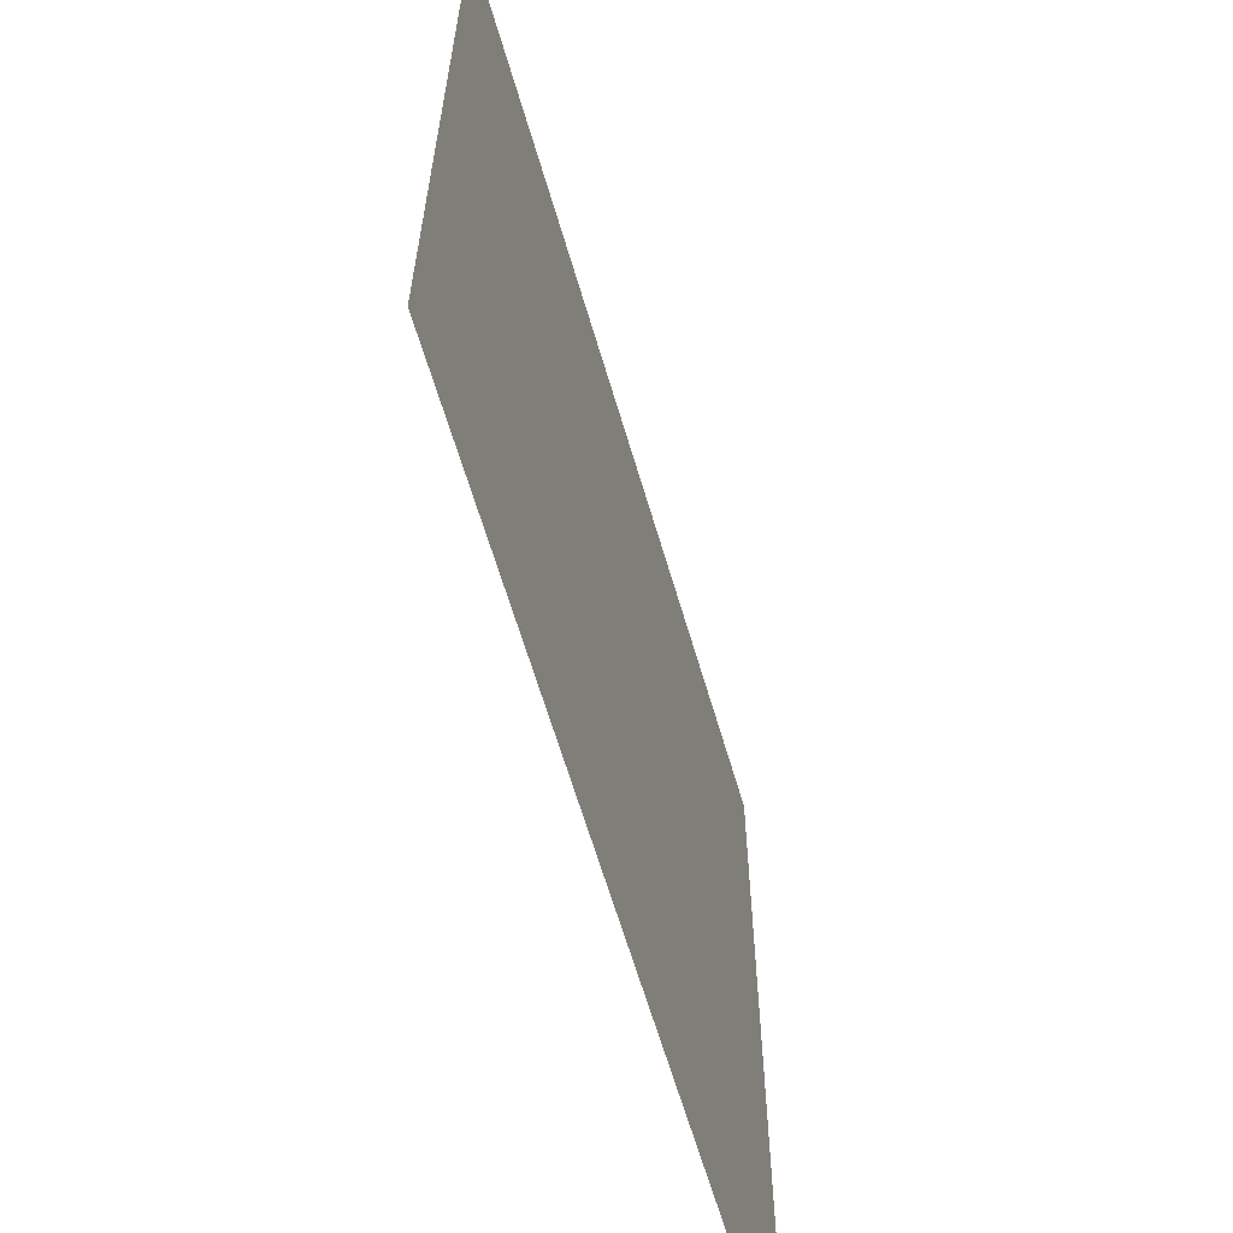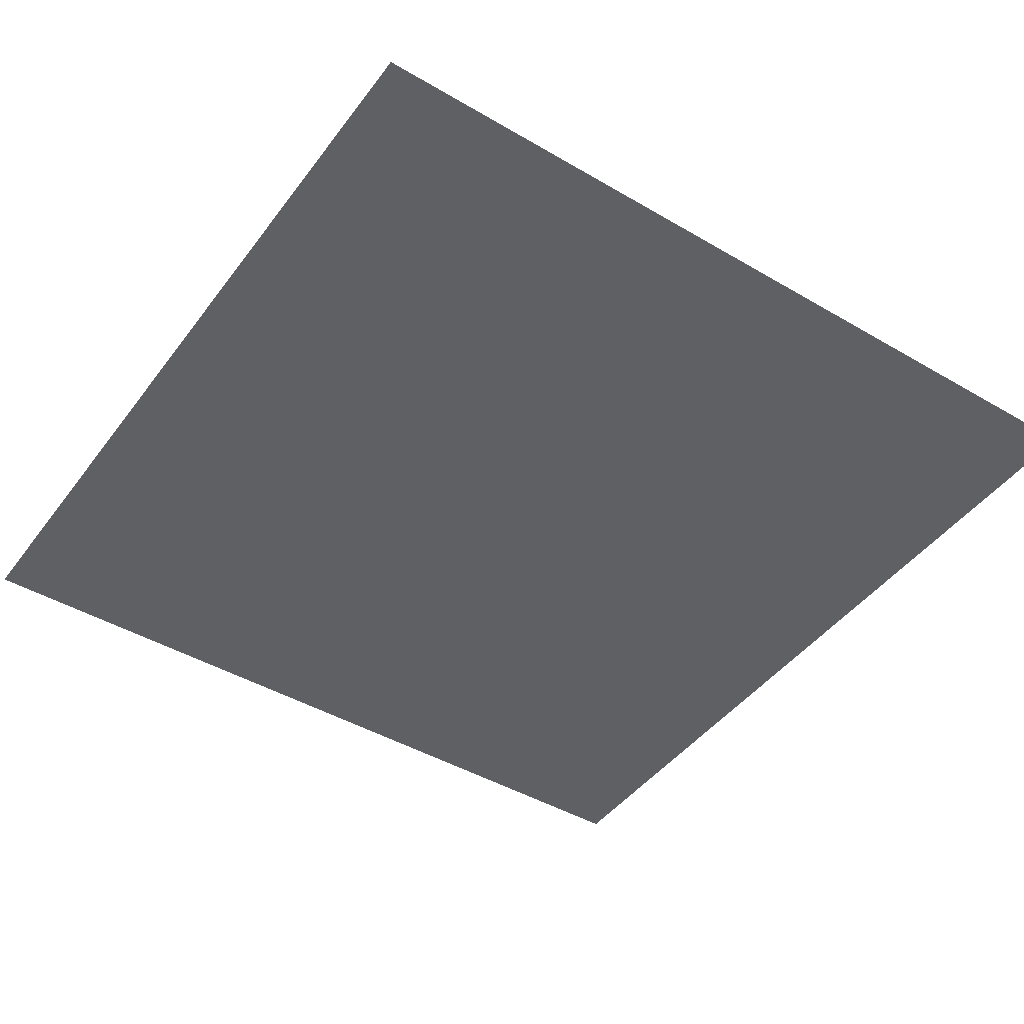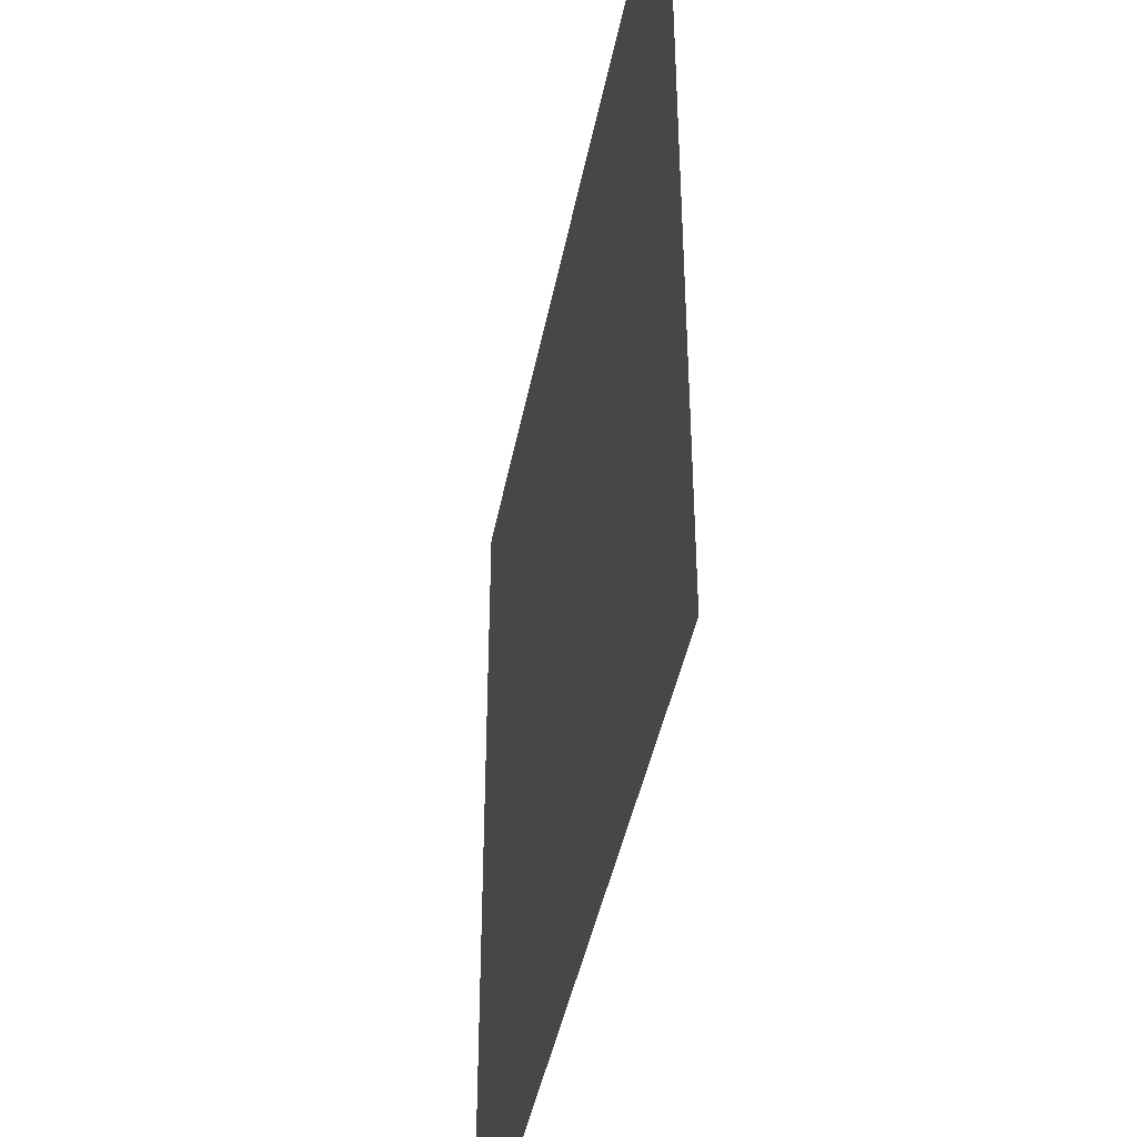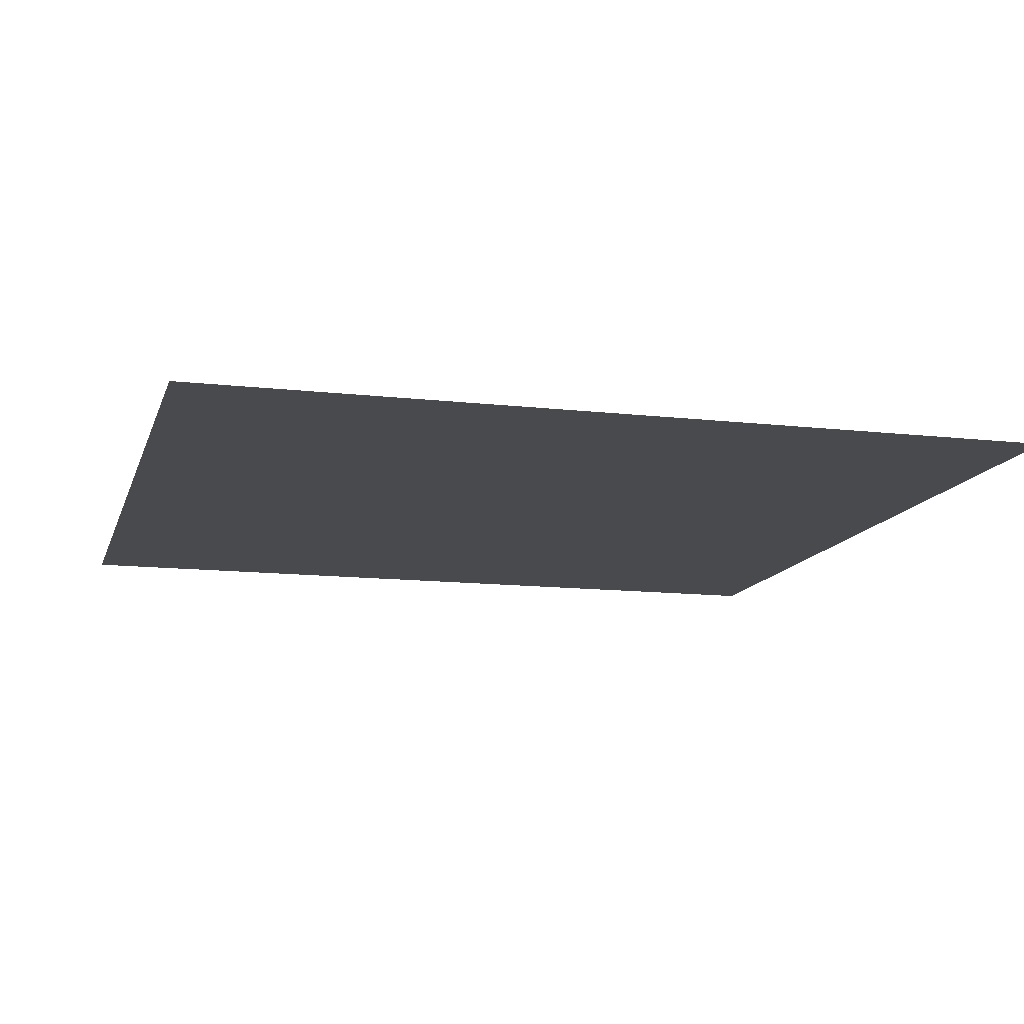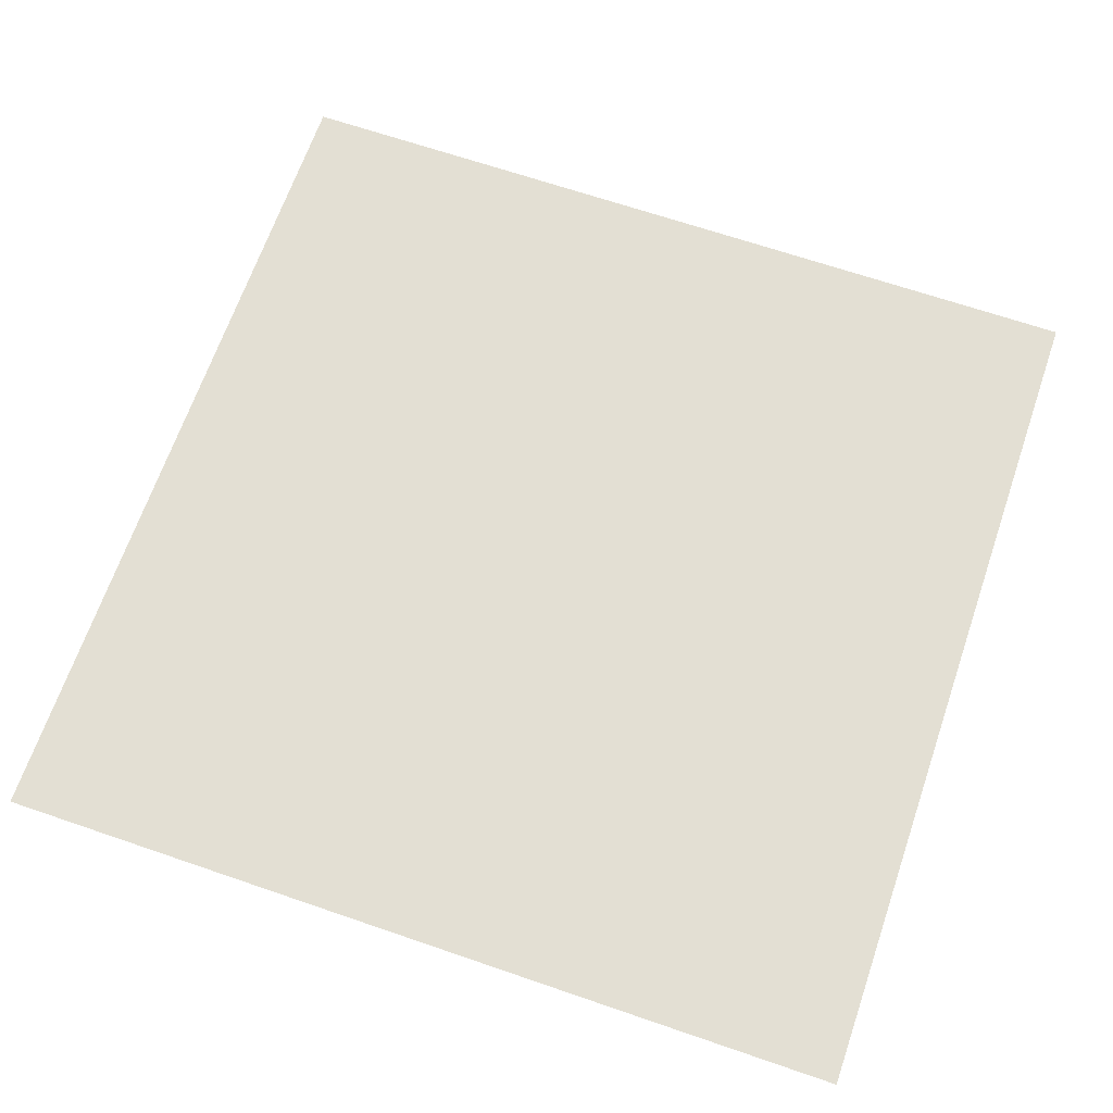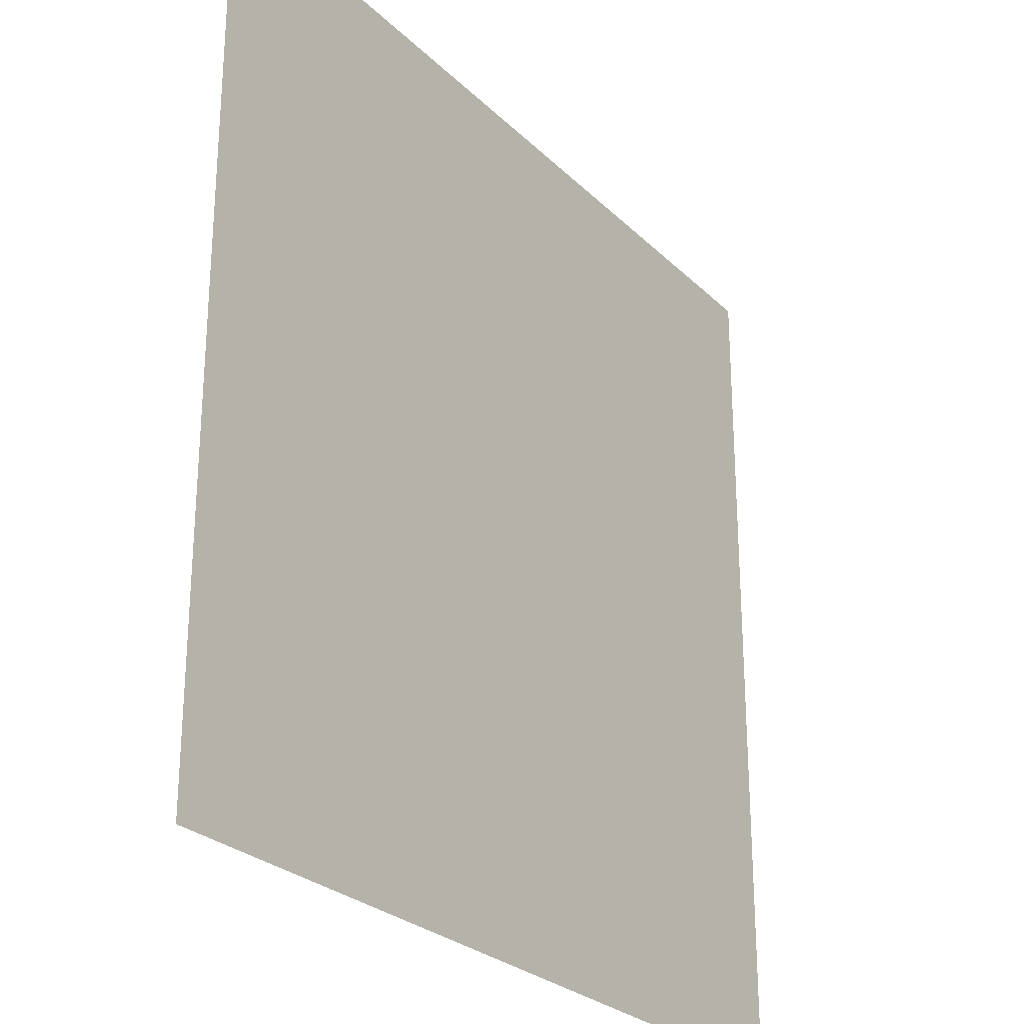
<metadata>
{"format":"obj","ext":"obj","renderer":"f3d","projection":"perspective","resolution":1024,"background":"white","views":[{"elev":-63.8,"azim":106.4,"up":"+Z"},{"elev":-44.6,"azim":145.7,"up":"+Y"},{"elev":-42.7,"azim":79.2,"up":"+Z"},{"elev":-12.8,"azim":-104.9,"up":"+Y"},{"elev":66.9,"azim":-71.0,"up":"+Y"},{"elev":-26.6,"azim":-55.6,"up":"+Z"}]}
</metadata>
<code>
o H_Room_C_S
g Room_C_S
v 1.25 2.5 -1.25
v 1.25 2.5 1.25
v -1.25 2.5 -1.25
v -1.25 2.5 1.25
g Room_C_S
f 1 2 4 3

</code>
